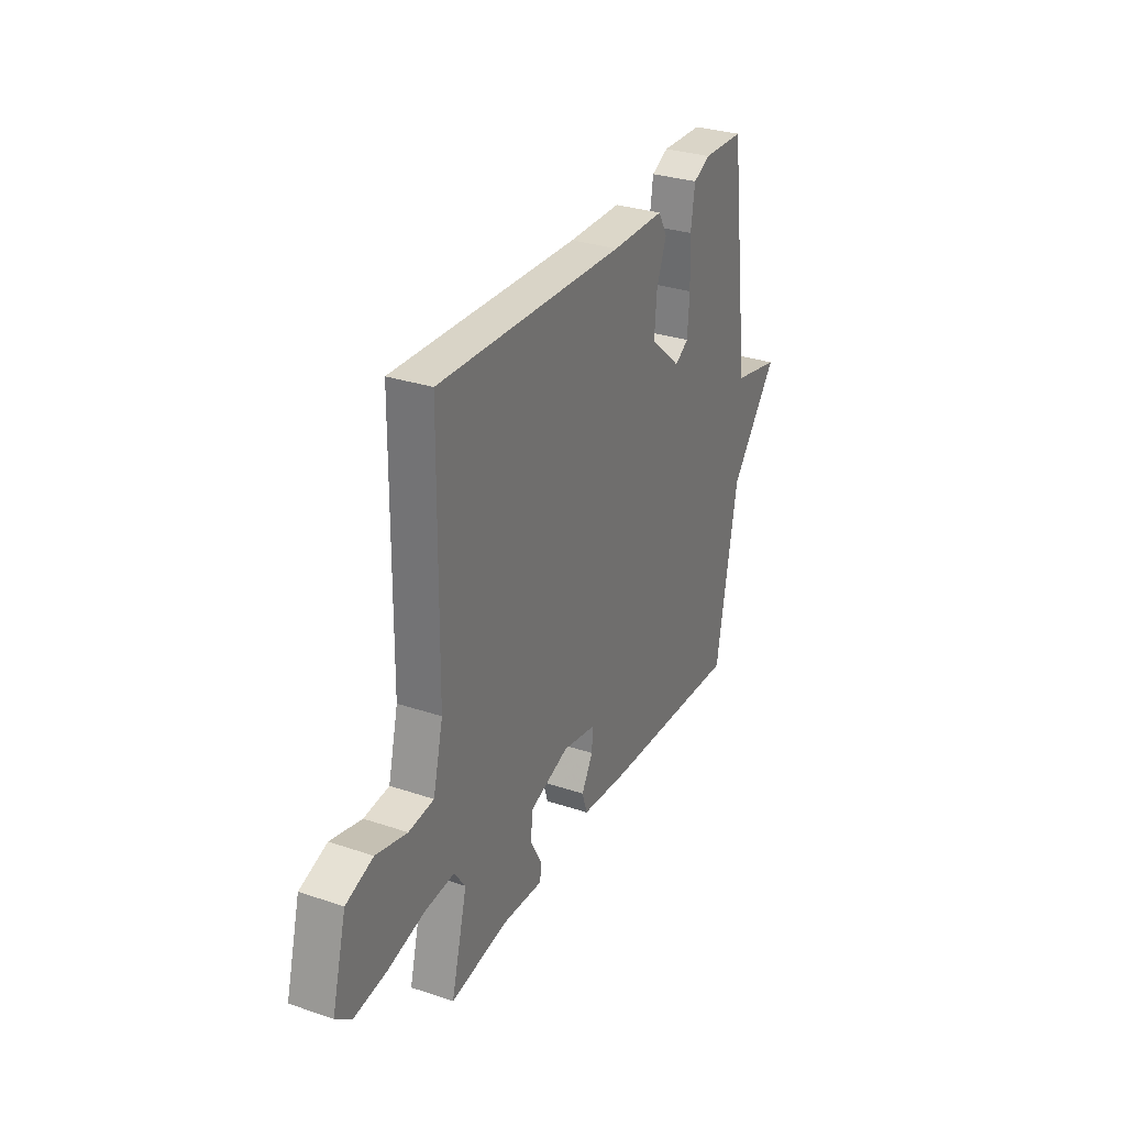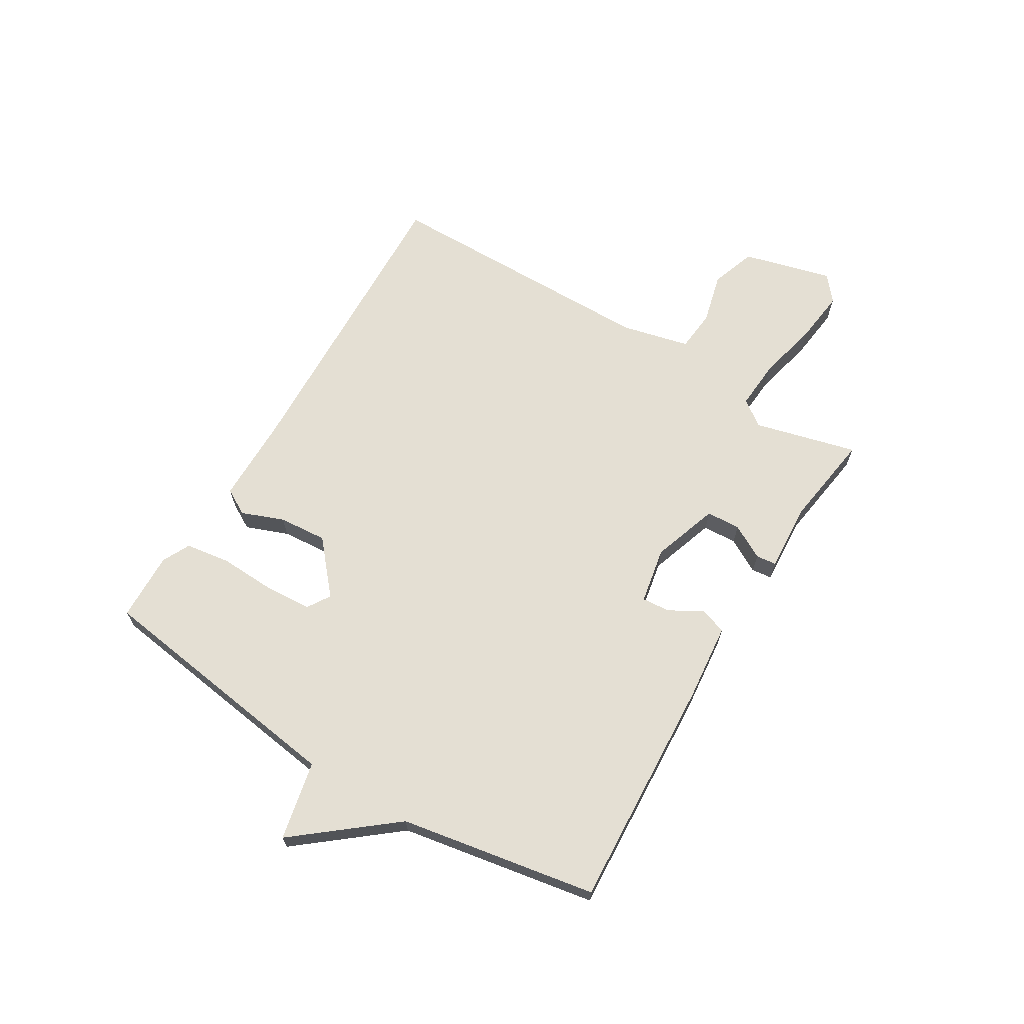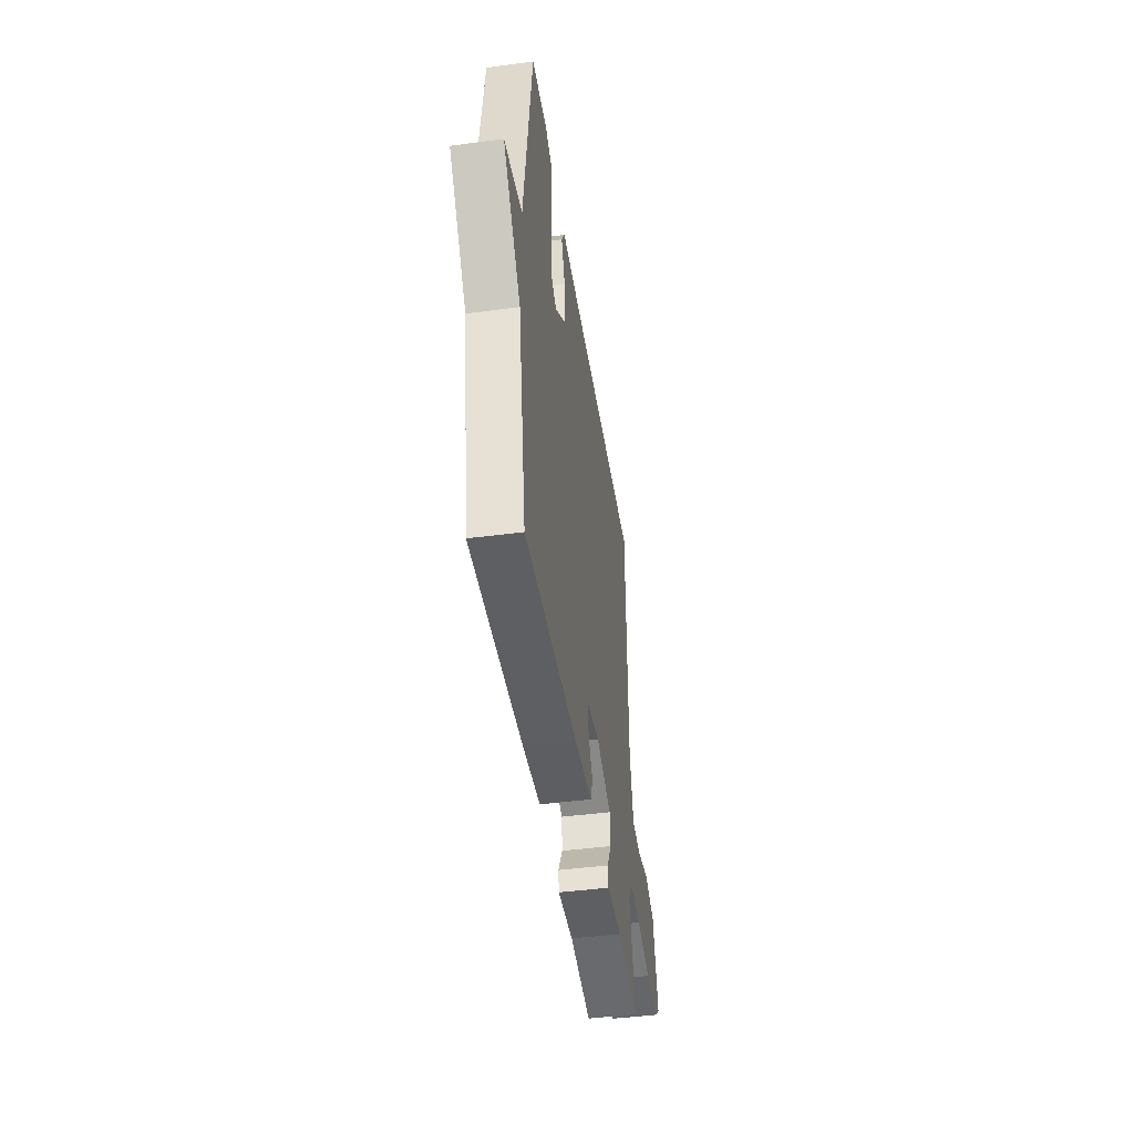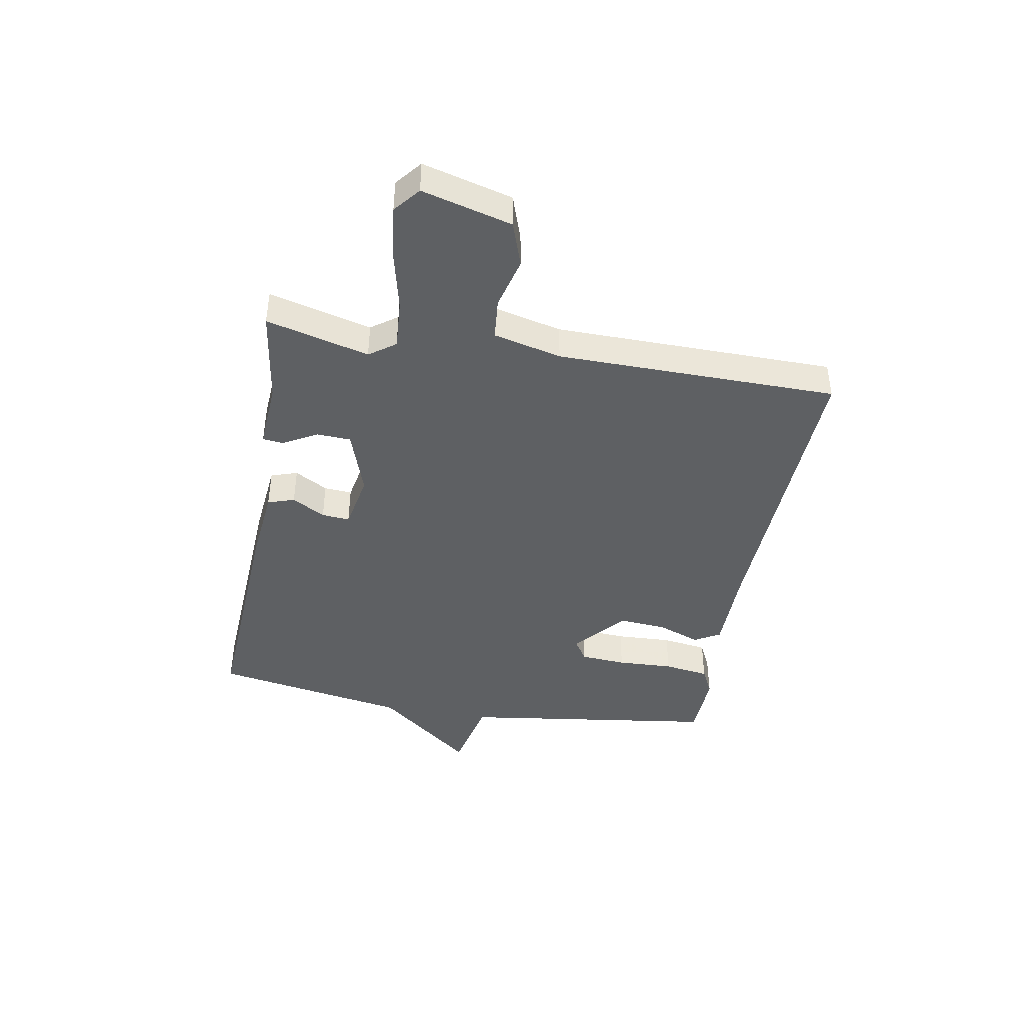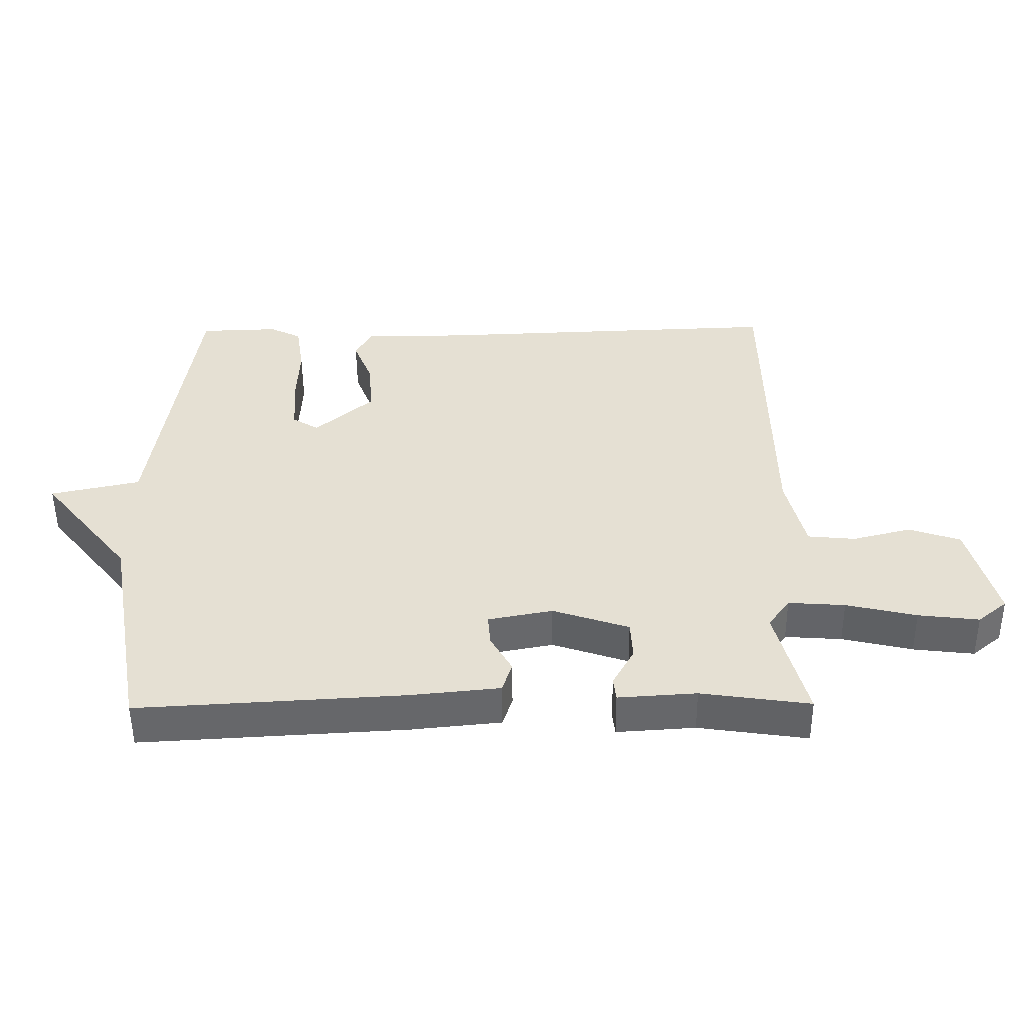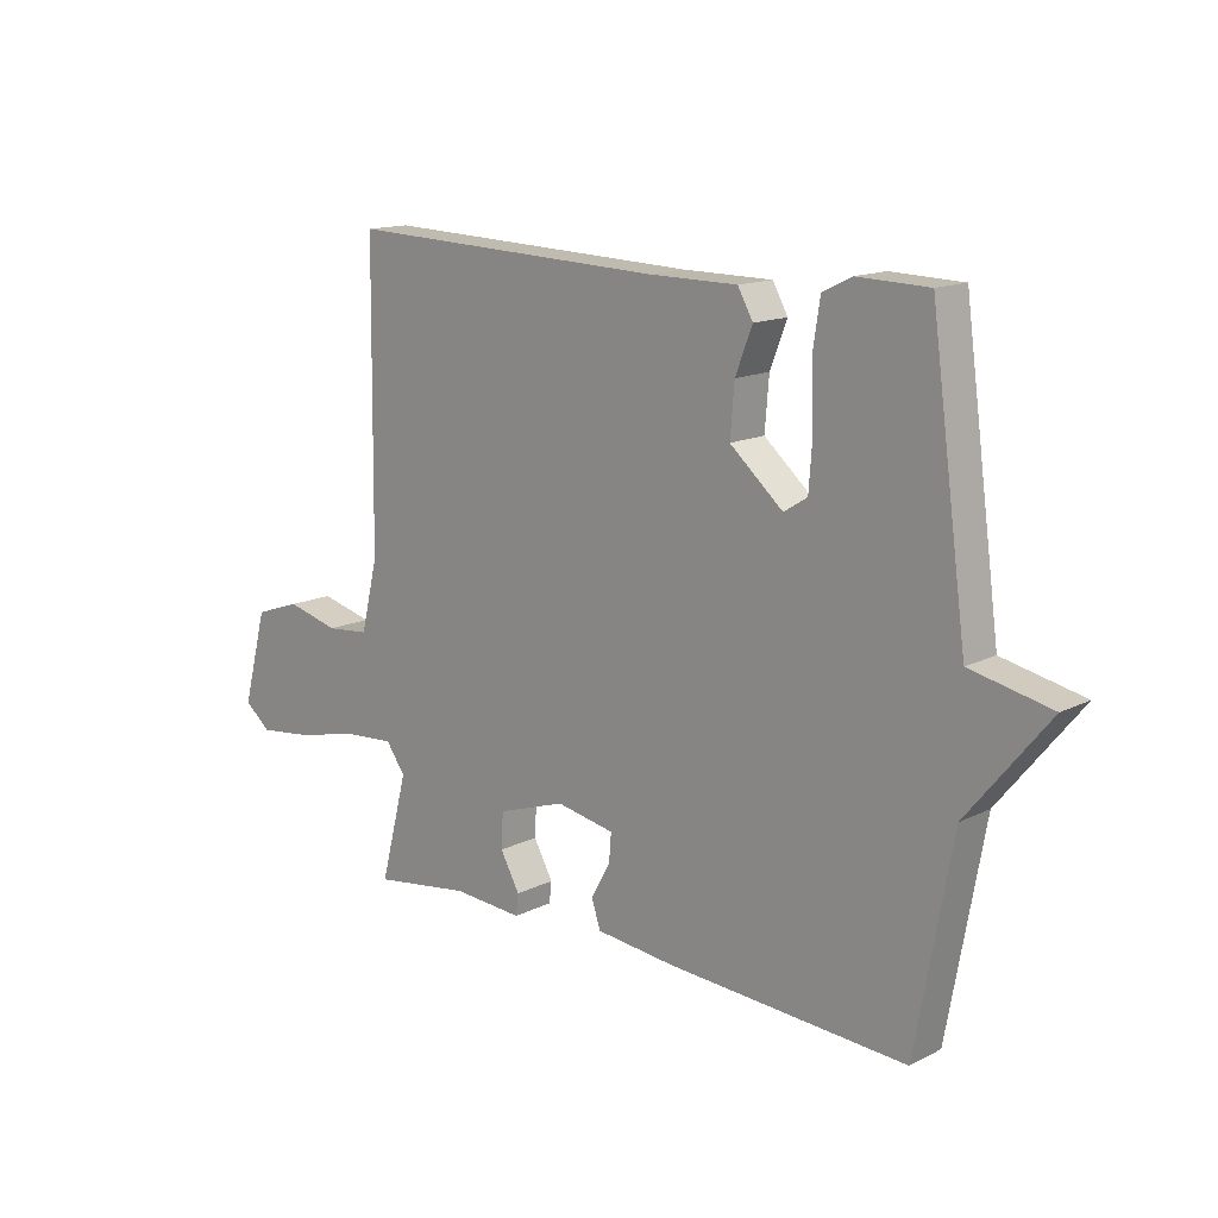
<metadata>
{"format":"obj","ext":"obj","renderer":"f3d","projection":"perspective","resolution":1024,"background":"white","views":[{"elev":30.6,"azim":-64.1,"up":"+Z"},{"elev":66.7,"azim":121.3,"up":"+Y"},{"elev":-45.1,"azim":98.7,"up":"+Z"},{"elev":-42.4,"azim":-99.9,"up":"+Y"},{"elev":-51.8,"azim":-179.5,"up":"+Z"},{"elev":14.4,"azim":42.9,"up":"+Z"}]}
</metadata>
<code>
v -0.5 0.07 -0.5
v -0.453 0.07 -0.32
v -0.486 0.07 -0.274
v -0.573 0.07 -0.28
v -0.681 0.07 -0.305
v -0.774 0.07 -0.316
v -0.819 0.07 -0.279
v -0.777 0.07 -0.122
v -0.698 0.07 -0.095
v -0.608 0.07 -0.118
v -0.535 0.07 -0.111
v -0.506 0.07 0.008
v -0.5 0.07 0.5
v 0.043 0.07 0.479
v 0.196 0.07 0.478
v 0.222 0.07 0.432
v 0.193 0.07 0.358
v 0.186 0.07 0.273
v 0.276 0.07 0.195
v 0.316 0.07 0.22
v 0.322 0.07 0.301
v 0.318 0.07 0.4
v 0.33 0.07 0.48
v 0.379 0.07 0.504
v 0.5 0.07 0.5
v 0.562 0.07 0.045
v 0.7 0.07 0.015
v 0.562 0.07 -0.155
v 0.5 0.07 -0.5
v 0.092 0.07 -0.476
v -0.045 0.07 -0.462
v -0.06 0.07 -0.415
v -0.027 0.07 -0.357
v -0.023 0.07 -0.308
v -0.122 0.07 -0.289
v -0.239 0.07 -0.328
v -0.242 0.07 -0.388
v -0.209 0.07 -0.448
v -0.213 0.07 -0.484
v -0.333 0.07 -0.476
v -0.5 0 -0.5
v -0.453 0 -0.32
v -0.486 0 -0.274
v -0.573 0 -0.28
v -0.681 0 -0.305
v -0.774 0 -0.316
v -0.819 0 -0.279
v -0.777 0 -0.122
v -0.698 0 -0.095
v -0.608 0 -0.118
v -0.535 0 -0.111
v -0.506 0 0.008
v -0.5 0 0.5
v 0.043 0 0.479
v 0.196 0 0.478
v 0.222 0 0.432
v 0.193 0 0.358
v 0.186 0 0.273
v 0.276 0 0.195
v 0.316 0 0.22
v 0.322 0 0.301
v 0.318 0 0.4
v 0.33 0 0.48
v 0.379 0 0.504
v 0.5 0 0.5
v 0.562 0 0.045
v 0.7 0 0.015
v 0.562 0 -0.155
v 0.5 0 -0.5
v 0.092 0 -0.476
v -0.045 0 -0.462
v -0.06 0 -0.415
v -0.027 0 -0.357
v -0.023 0 -0.308
v -0.122 0 -0.289
v -0.239 0 -0.328
v -0.242 0 -0.388
v -0.209 0 -0.448
v -0.213 0 -0.484
v -0.333 0 -0.476
f 37 38 39 40
f 40 1 2
f 37 40 2
f 36 37 2
f 35 36 2 3
f 31 32 33
f 30 31 33
f 29 30 33
f 28 29 33
f 28 33 34
f 27 28 34
f 26 27 34
f 24 25 26
f 23 24 26
f 22 23 26
f 21 22 26
f 20 21 26
f 26 34 35
f 20 26 35
f 19 20 35
f 14 15 16 17
f 14 17 18
f 13 14 18
f 12 13 18
f 19 35 3
f 18 19 3
f 12 18 3
f 11 12 3
f 8 9 10
f 7 8 10
f 6 7 10
f 5 6 10
f 4 5 10
f 3 4 10 11
f 80 79 78 77
f 42 41 80
f 42 80 77
f 42 77 76
f 43 42 76 75
f 73 72 71
f 73 71 70
f 73 70 69
f 73 69 68
f 74 73 68
f 74 68 67
f 74 67 66
f 66 65 64
f 66 64 63
f 66 63 62
f 66 62 61
f 66 61 60
f 75 74 66
f 75 66 60
f 75 60 59
f 57 56 55 54
f 58 57 54
f 58 54 53
f 58 53 52
f 43 75 59
f 43 59 58
f 43 58 52
f 43 52 51
f 50 49 48
f 50 48 47
f 50 47 46
f 50 46 45
f 50 45 44
f 51 50 44 43
f 1 41 42 2
f 2 42 43 3
f 3 43 44 4
f 4 44 45 5
f 5 45 46 6
f 6 46 47 7
f 7 47 48 8
f 8 48 49 9
f 9 49 50 10
f 10 50 51 11
f 11 51 52 12
f 12 52 53 13
f 13 53 54 14
f 14 54 55 15
f 15 55 56 16
f 16 56 57 17
f 17 57 58 18
f 18 58 59 19
f 19 59 60 20
f 20 60 61 21
f 21 61 62 22
f 22 62 63 23
f 23 63 64 24
f 24 64 65 25
f 25 65 66 26
f 26 66 67 27
f 27 67 68 28
f 28 68 69 29
f 29 69 70 30
f 30 70 71 31
f 31 71 72 32
f 32 72 73 33
f 33 73 74 34
f 34 74 75 35
f 35 75 76 36
f 36 76 77 37
f 37 77 78 38
f 38 78 79 39
f 39 79 80 40
f 40 80 41 1

</code>
